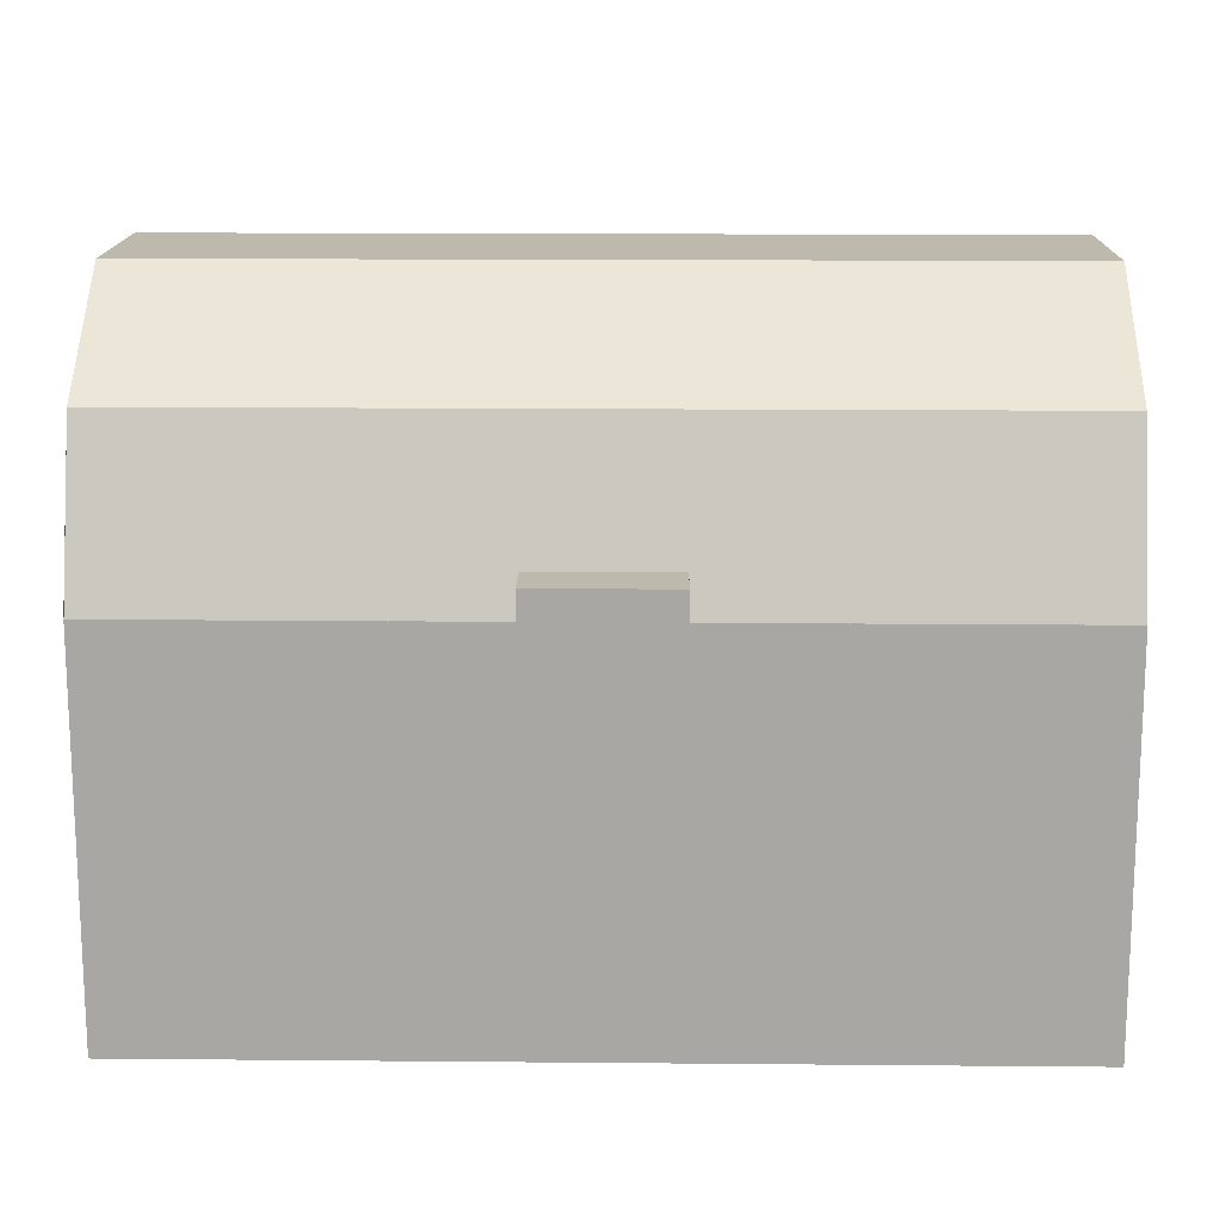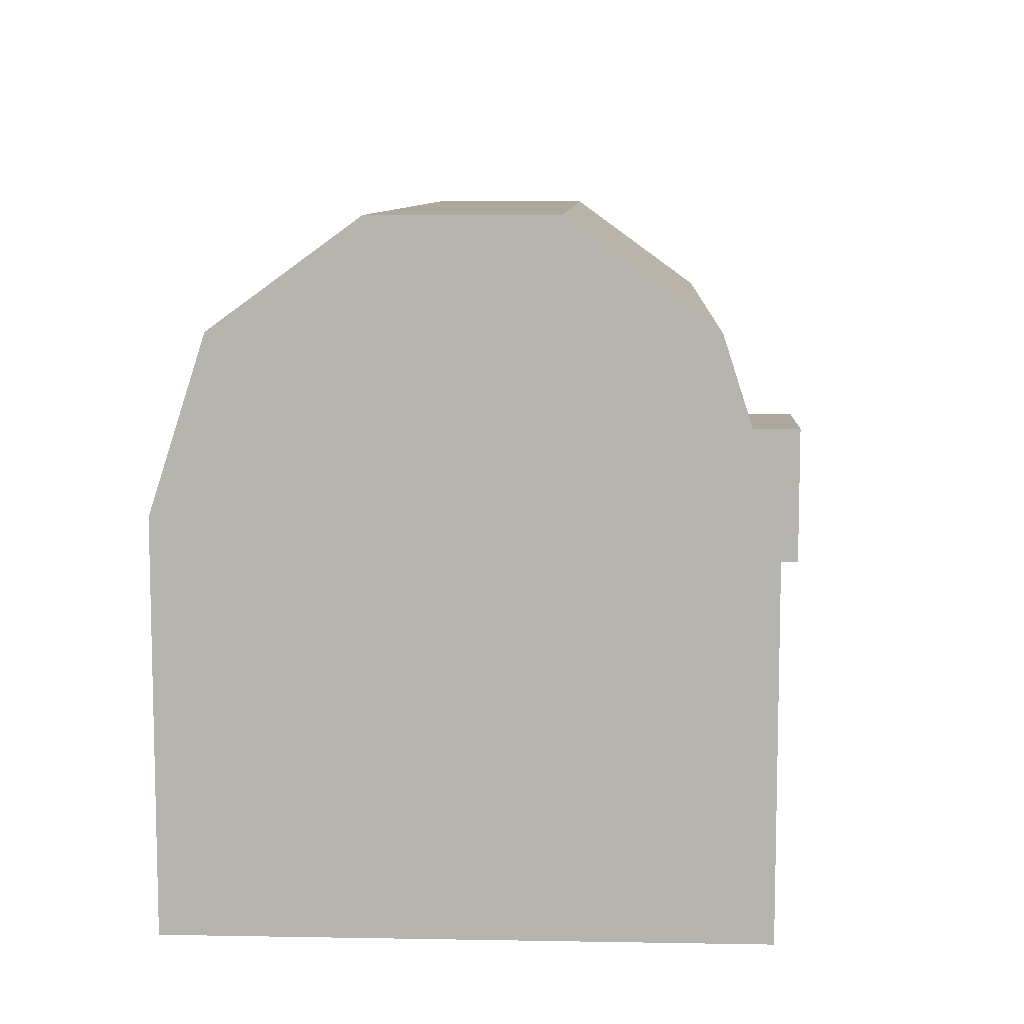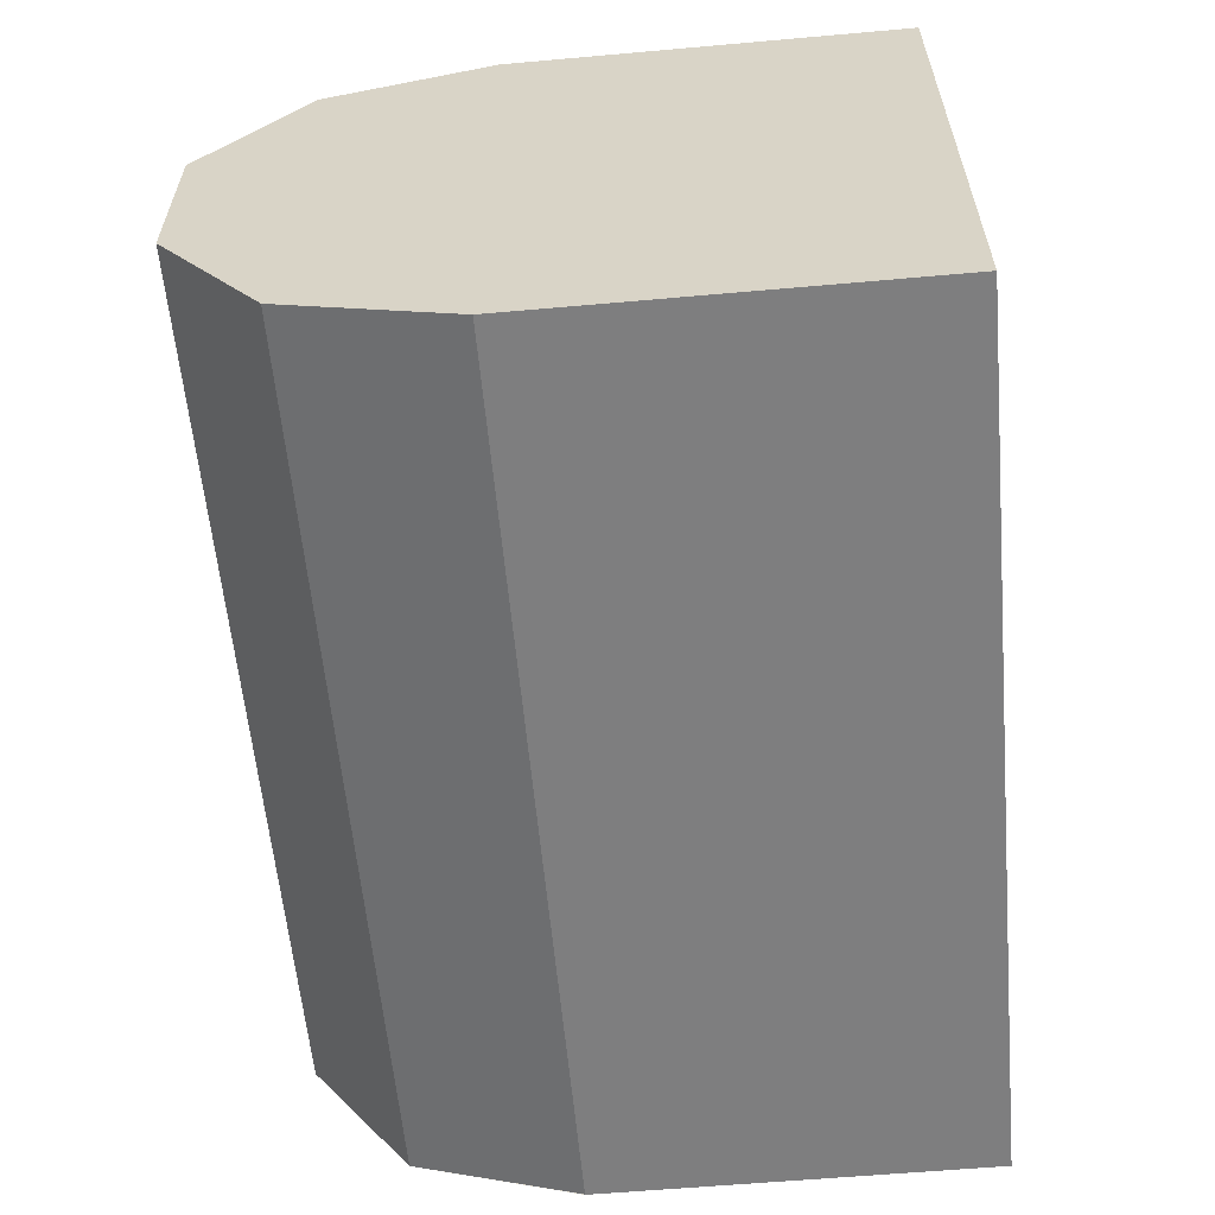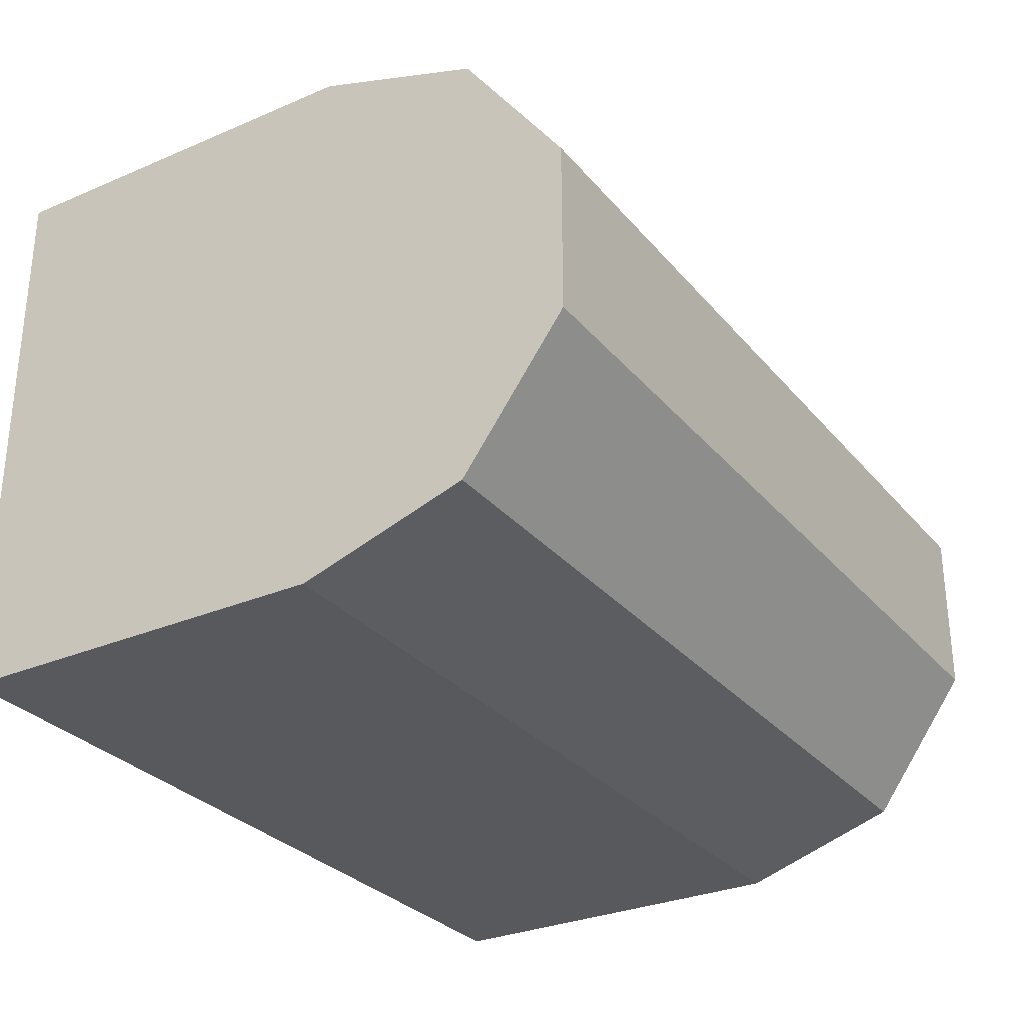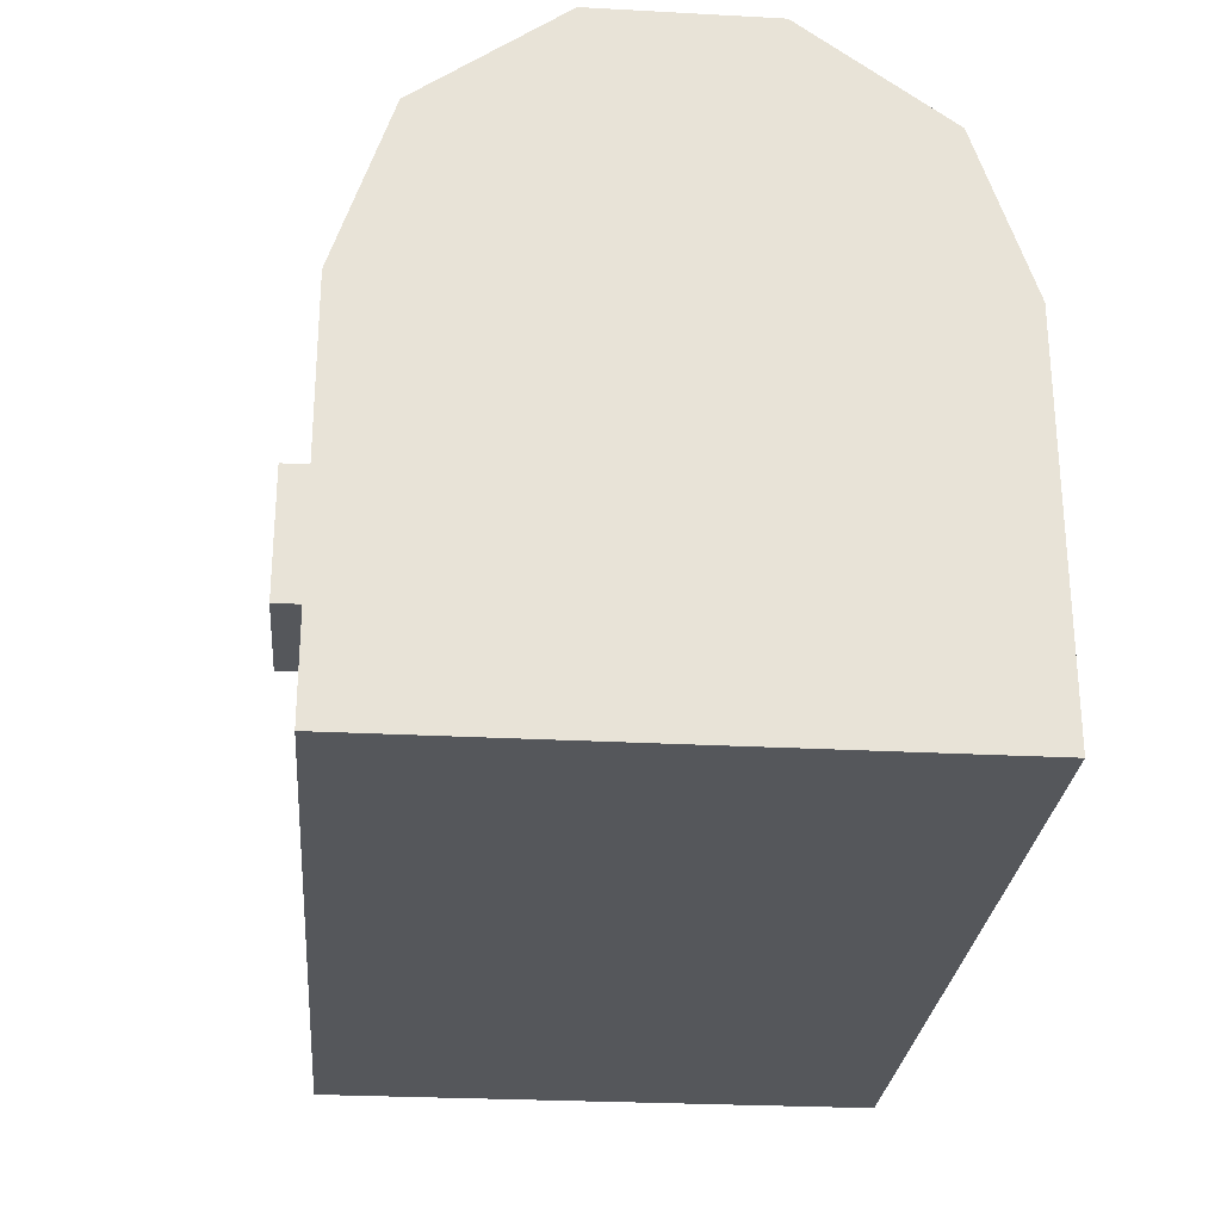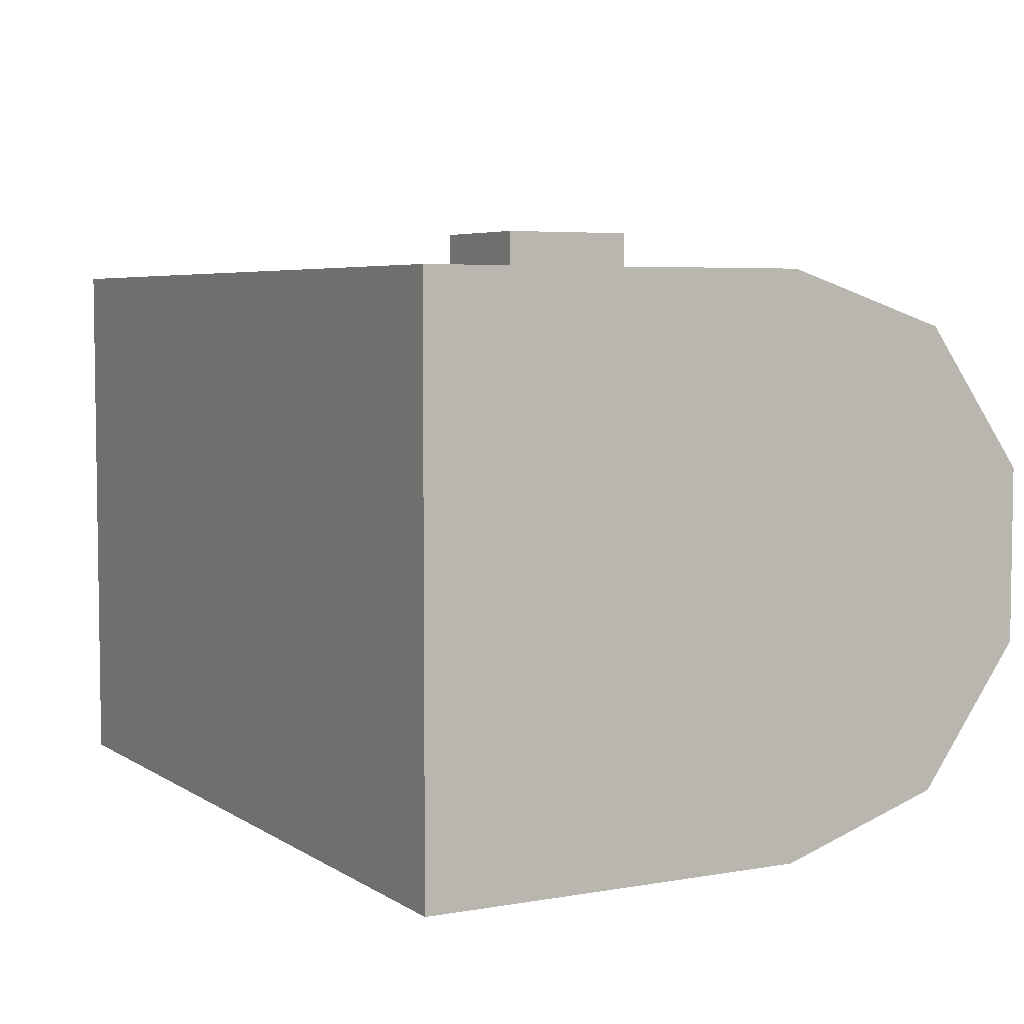
<metadata>
{"format":"obj","ext":"obj","renderer":"f3d","projection":"perspective","resolution":1024,"background":"white","views":[{"elev":15.3,"azim":1.1,"up":"+Y"},{"elev":8.7,"azim":-87.3,"up":"+Y"},{"elev":-59.4,"azim":-84.8,"up":"+Z"},{"elev":-29.8,"azim":122.1,"up":"+Z"},{"elev":-26.9,"azim":85.2,"up":"+Y"},{"elev":5.1,"azim":61.2,"up":"+Z"}]}
</metadata>
<code>
o Cube.001
v 0.8995 -0.5942 -0.5561
v 0.8995 -0.5942 0.5943
v -0.899 -0.5942 0.5943
v -0.899 -0.5942 -0.5561
v 0.8995 0.1999 -0.5561
v 0.8986 0.1994 0.5943
v -0.899 0.1999 0.5943
v -0.899 0.1996 -0.5561
v -0.899 0.5375 0.4844
v 0.8986 0.5375 0.4844
v 0.8986 0.7464 0.1968
v -0.899 0.7464 0.1968
v 0.8986 0.7464 -0.1586
v -0.899 0.7464 -0.1586
v -0.899 0.5375 -0.4462
v 0.8986 0.5375 -0.4462
v -0.8986 0.1994 0.5943
v 0.8986 0.1994 -0.5561
v -0.1407 0.2813 0.6869
v -0.1407 0.2813 0.5758
v -0.1407 -0.006278 0.5758
v -0.1407 -0.006278 0.6869
v 0.1407 0.2813 0.5758
v 0.1407 -0.006278 0.5758
v 0.1407 0.2813 0.6869
v 0.1407 -0.006278 0.6869
f 2 3 4
f 1 5 6
f 6 7 3
f 3 7 8
f 1 4 8
f 10 11 12
f 11 13 14
f 7 9 15
f 13 16 15
f 17 6 10
f 16 18 8
f 9 12 14
f 10 16 13
f 5 16 10
f 20 21 22
f 23 24 21
f 25 26 24
f 19 22 26
f 21 24 26
f 23 20 19
f 1 2 4
f 2 1 6
f 2 6 3
f 4 3 8
f 5 1 8
f 9 10 12
f 12 11 14
f 8 7 15
f 14 13 15
f 9 17 10
f 15 16 8
f 15 9 14
f 11 10 13
f 6 5 10
f 19 20 22
f 20 23 21
f 23 25 24
f 25 19 26
f 22 21 26
f 25 23 19

</code>
